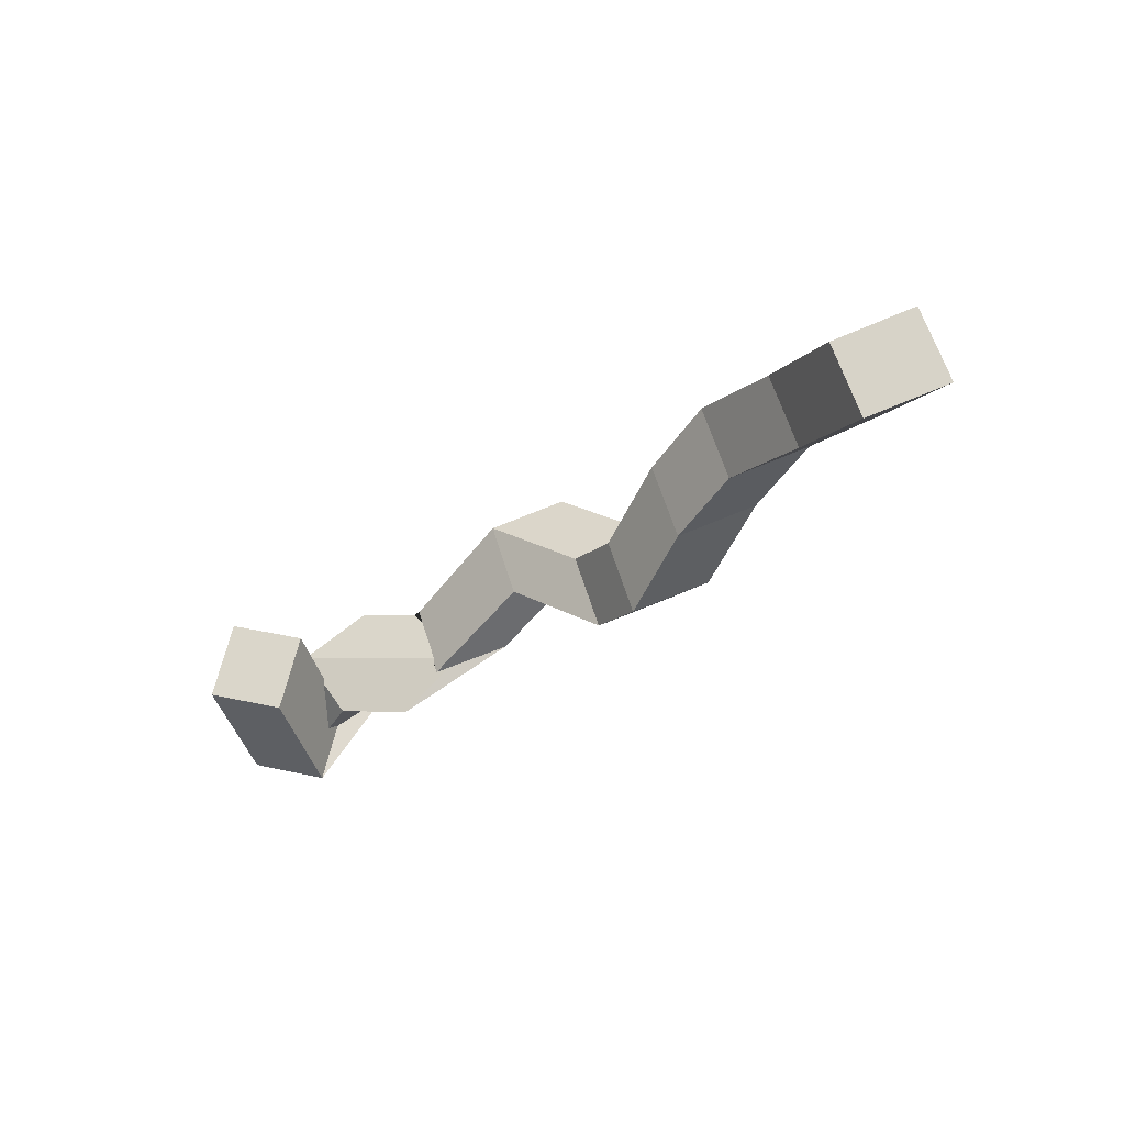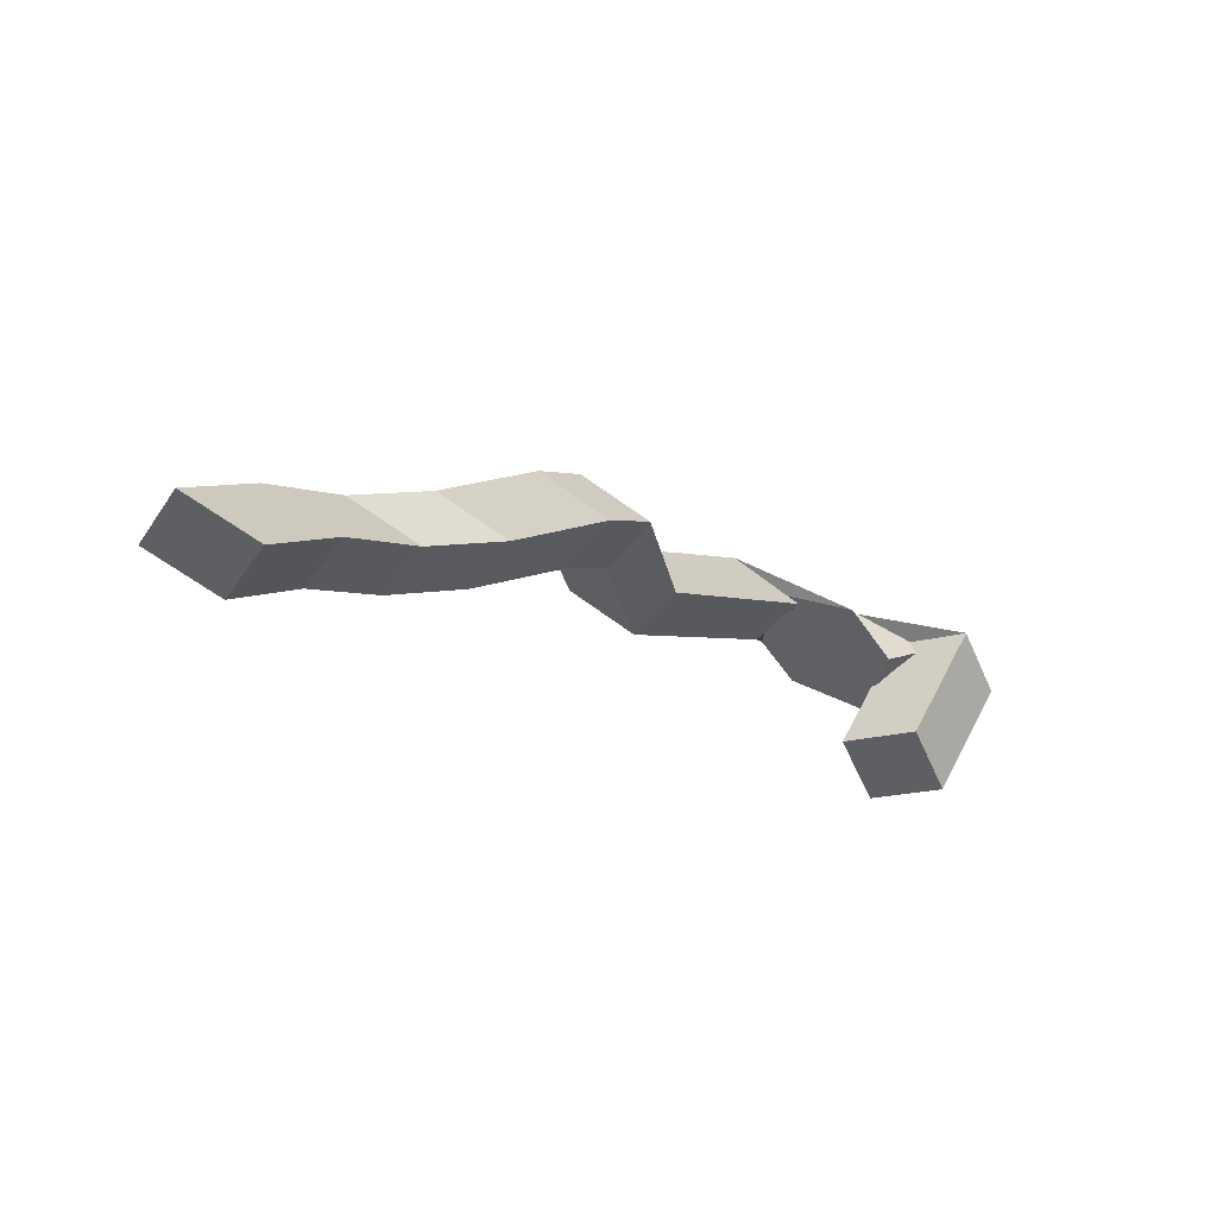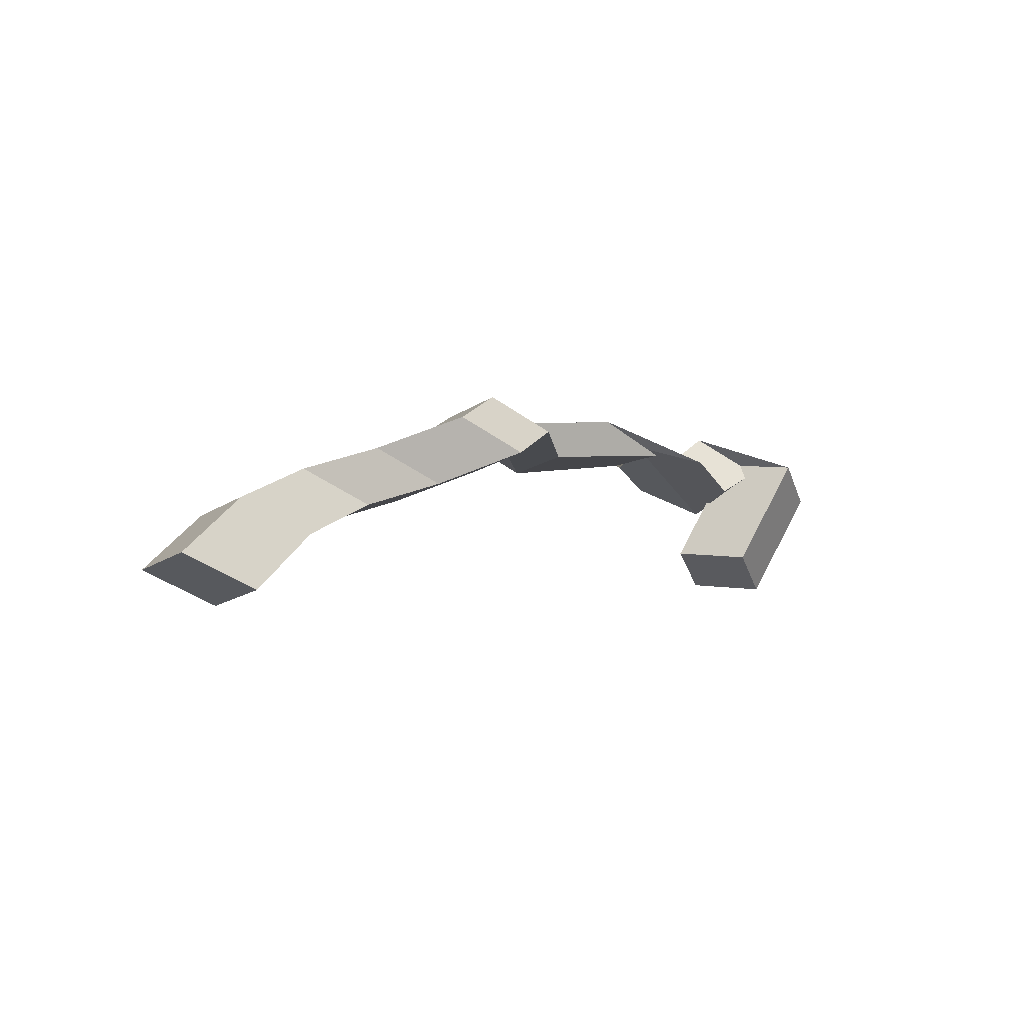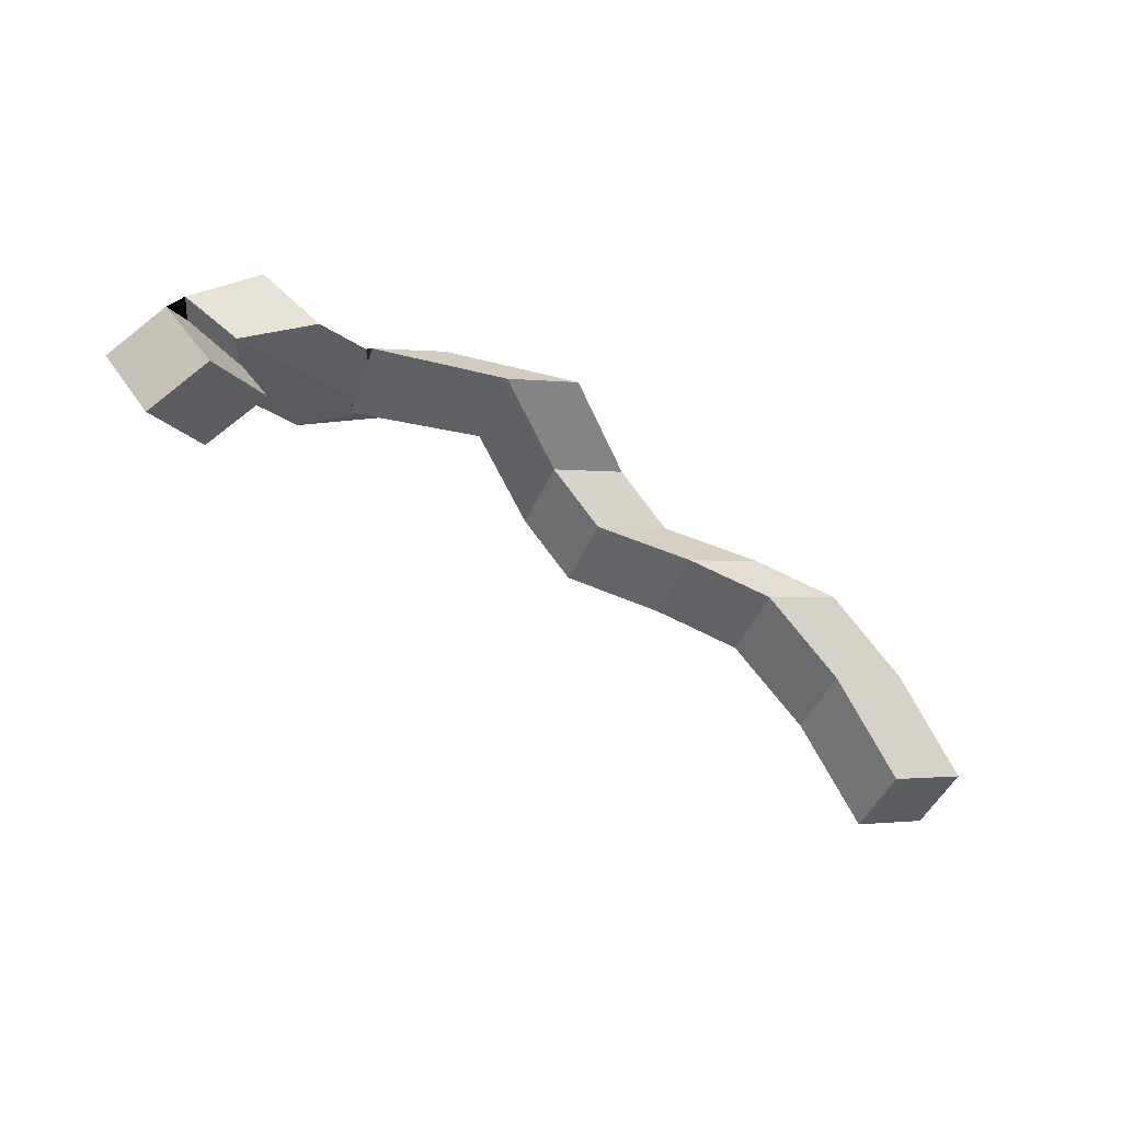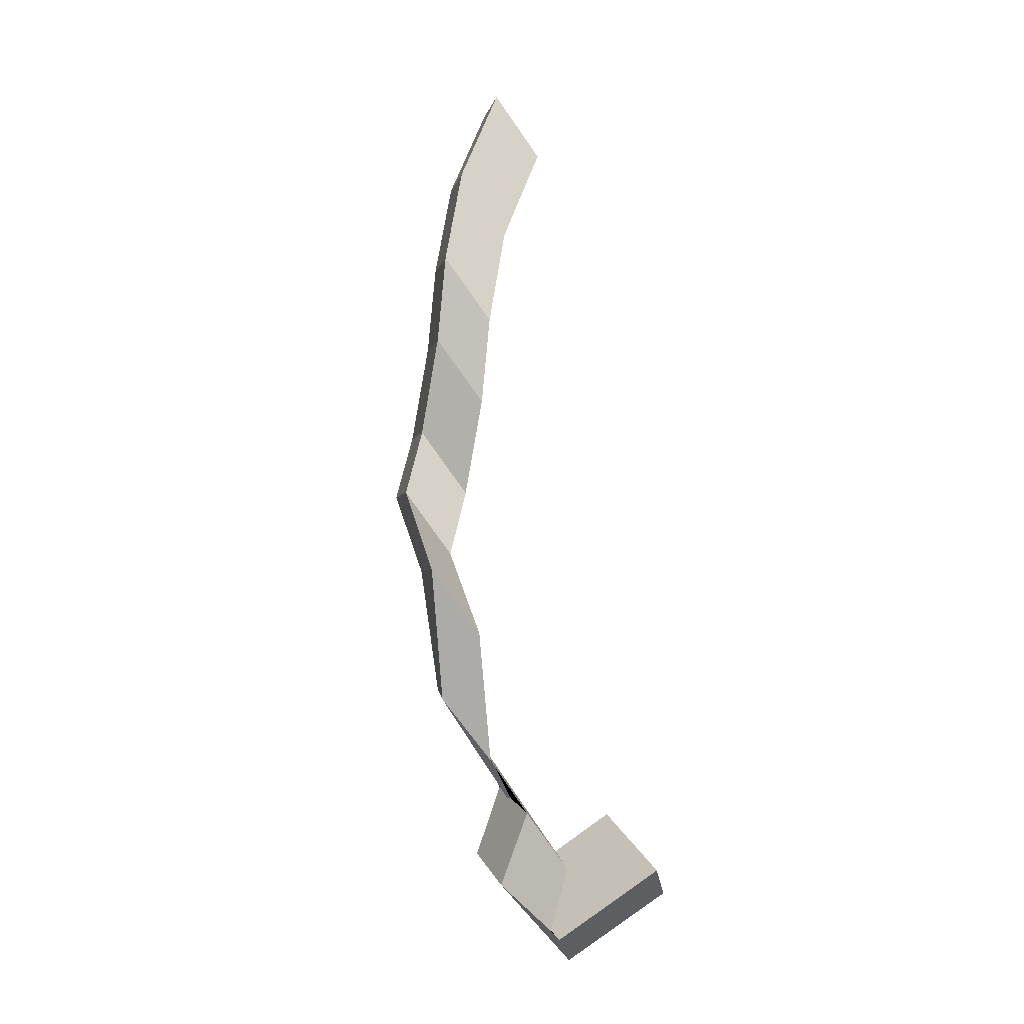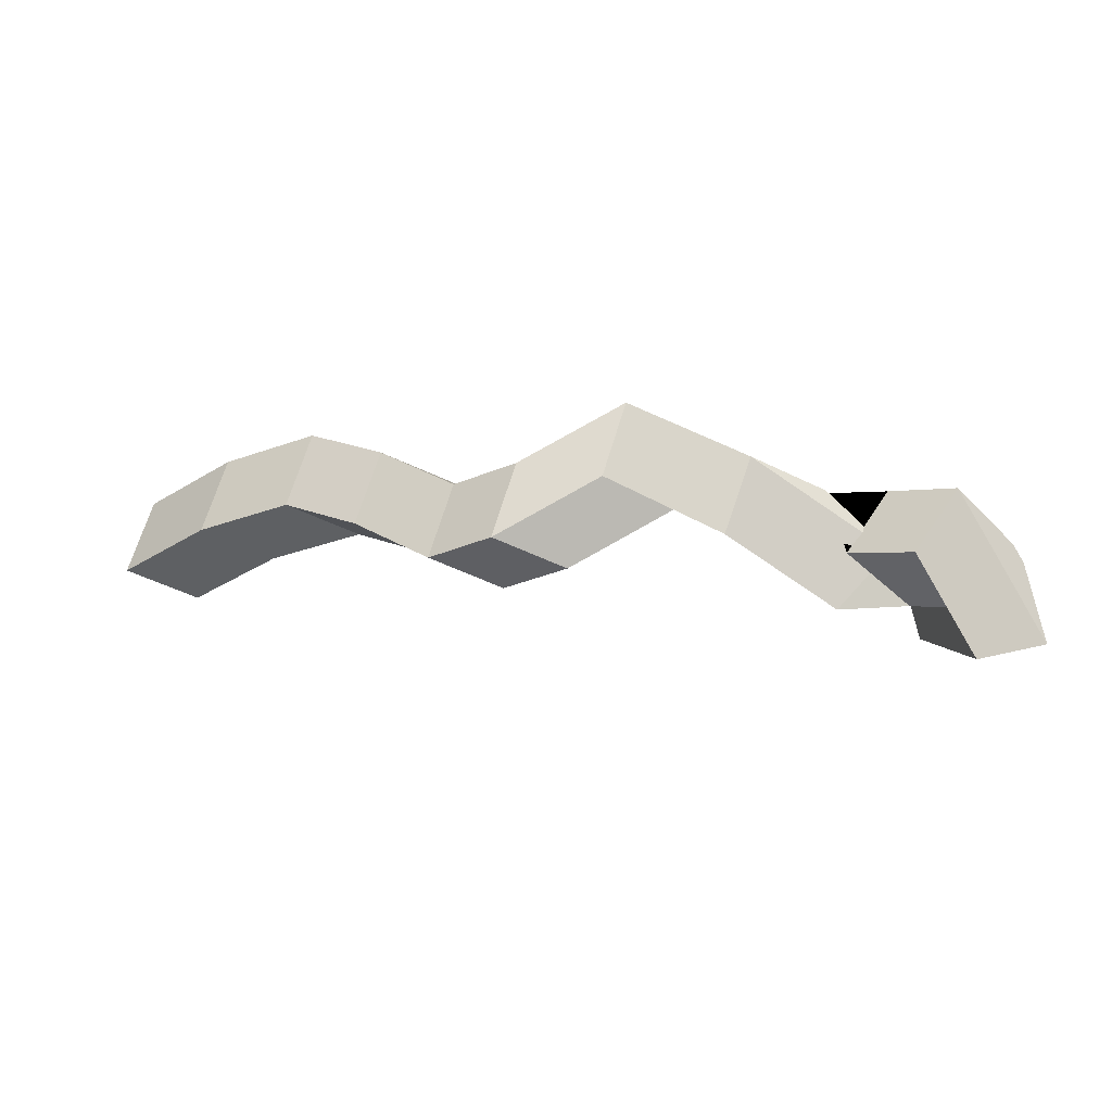
<metadata>
{"format":"obj","ext":"obj","renderer":"f3d","projection":"perspective","resolution":1024,"background":"white","views":[{"elev":-22.5,"azim":-143.5,"up":"+Y"},{"elev":-30.2,"azim":-47.3,"up":"+Z"},{"elev":-7.9,"azim":-53.7,"up":"+Z"},{"elev":-52.2,"azim":141.4,"up":"+Z"},{"elev":72.6,"azim":75.7,"up":"+Y"},{"elev":-14.8,"azim":5.1,"up":"+Y"}]}
</metadata>
<code>
v -0.3253 -1.006 -1.397
v -0.3237 -1.013 -1.398
v -0.3272 -1.009 -1.408
v -0.3288 -1.002 -1.407
v -0.3237 -1.013 -1.398
v -0.3299 -1.014 -1.395
v -0.3334 -1.01 -1.405
v -0.3272 -1.009 -1.408
v -0.3299 -1.014 -1.395
v -0.3315 -1.008 -1.395
v -0.335 -1.004 -1.404
v -0.3334 -1.01 -1.405
v -0.3315 -1.008 -1.395
v -0.3253 -1.006 -1.397
v -0.3288 -1.002 -1.407
v -0.335 -1.004 -1.404
v -0.4065 -1.001 -1.411
v -0.4045 -0.9944 -1.412
v -0.3983 -0.9966 -1.414
v -0.4003 -1.003 -1.413
v -0.3288 -1.002 -1.407
v -0.3272 -1.009 -1.408
v -0.3334 -1.01 -1.405
v -0.335 -1.004 -1.404
v -0.3261 -1.004 -1.397
v -0.3308 -1 -1.393
v -0.3237 -1.013 -1.398
v -0.3253 -1.006 -1.397
v -0.3308 -1 -1.393
v -0.3347 -1.006 -1.392
v -0.3299 -1.014 -1.395
v -0.3237 -1.013 -1.398
v -0.3347 -1.006 -1.392
v -0.33 -1.01 -1.395
v -0.3315 -1.008 -1.395
v -0.3299 -1.014 -1.395
v -0.33 -1.01 -1.395
v -0.3261 -1.004 -1.397
v -0.3253 -1.006 -1.397
v -0.3315 -1.008 -1.395
v -0.3311 -1.003 -1.4
v -0.3363 -0.9993 -1.397
v -0.3308 -1 -1.393
v -0.3261 -1.004 -1.397
v -0.3363 -0.9993 -1.397
v -0.34 -1.005 -1.396
v -0.3347 -1.006 -1.392
v -0.3308 -1 -1.393
v -0.34 -1.005 -1.396
v -0.3348 -1.009 -1.398
v -0.33 -1.01 -1.395
v -0.3347 -1.006 -1.392
v -0.3348 -1.009 -1.398
v -0.3311 -1.003 -1.4
v -0.3261 -1.004 -1.397
v -0.33 -1.01 -1.395
v -0.346 -1.005 -1.394
v -0.3413 -0.9999 -1.395
v -0.3363 -0.9993 -1.397
v -0.3311 -1.003 -1.4
v -0.3413 -0.9999 -1.395
v -0.3363 -1.005 -1.397
v -0.34 -1.005 -1.396
v -0.3363 -0.9993 -1.397
v -0.3363 -1.005 -1.397
v -0.341 -1.01 -1.396
v -0.3348 -1.009 -1.398
v -0.34 -1.005 -1.396
v -0.341 -1.01 -1.396
v -0.346 -1.005 -1.394
v -0.3311 -1.003 -1.4
v -0.3348 -1.009 -1.398
v -0.3441 -1.006 -1.395
v -0.3418 -0.9996 -1.395
v -0.3413 -0.9999 -1.395
v -0.346 -1.005 -1.394
v -0.3418 -0.9996 -1.395
v -0.3478 -0.9974 -1.392
v -0.3363 -1.005 -1.397
v -0.3413 -0.9999 -1.395
v -0.3478 -0.9974 -1.392
v -0.3501 -1.004 -1.392
v -0.341 -1.01 -1.396
v -0.3363 -1.005 -1.397
v -0.3501 -1.004 -1.392
v -0.3441 -1.006 -1.395
v -0.346 -1.005 -1.394
v -0.341 -1.01 -1.396
v -0.3542 -1.001 -1.396
v -0.3521 -0.9939 -1.397
v -0.3418 -0.9996 -1.395
v -0.3441 -1.006 -1.395
v -0.3521 -0.9939 -1.397
v -0.3583 -0.9918 -1.394
v -0.3478 -0.9974 -1.392
v -0.3418 -0.9996 -1.395
v -0.3583 -0.9918 -1.394
v -0.3603 -0.9985 -1.393
v -0.3501 -1.004 -1.392
v -0.3478 -0.9974 -1.392
v -0.3603 -0.9985 -1.393
v -0.3542 -1.001 -1.396
v -0.3441 -1.006 -1.395
v -0.3501 -1.004 -1.392
v -0.3634 -1.006 -1.395
v -0.3615 -0.9992 -1.396
v -0.3521 -0.9939 -1.397
v -0.3542 -1.001 -1.396
v -0.3615 -0.9992 -1.396
v -0.3676 -0.997 -1.394
v -0.3583 -0.9918 -1.394
v -0.3521 -0.9939 -1.397
v -0.3676 -0.997 -1.394
v -0.3696 -1.004 -1.393
v -0.3603 -0.9985 -1.393
v -0.3583 -0.9918 -1.394
v -0.3696 -1.004 -1.393
v -0.3634 -1.006 -1.395
v -0.3542 -1.001 -1.396
v -0.3603 -0.9985 -1.393
v -0.3692 -1.007 -1.398
v -0.3672 -1 -1.399
v -0.3615 -0.9992 -1.396
v -0.3634 -1.006 -1.395
v -0.3672 -1 -1.399
v -0.3734 -0.9979 -1.396
v -0.3676 -0.997 -1.394
v -0.3615 -0.9992 -1.396
v -0.3734 -0.9979 -1.396
v -0.3754 -1.005 -1.396
v -0.3696 -1.004 -1.393
v -0.3676 -0.997 -1.394
v -0.3754 -1.005 -1.396
v -0.3692 -1.007 -1.398
v -0.3634 -1.006 -1.395
v -0.3696 -1.004 -1.393
v -0.3763 -1.003 -1.402
v -0.3743 -0.9959 -1.403
v -0.3672 -1 -1.399
v -0.3692 -1.007 -1.398
v -0.3743 -0.9959 -1.403
v -0.3804 -0.9937 -1.4
v -0.3734 -0.9979 -1.396
v -0.3672 -1 -1.399
v -0.3804 -0.9937 -1.4
v -0.3825 -1 -1.399
v -0.3754 -1.005 -1.396
v -0.3734 -0.9979 -1.396
v -0.3825 -1 -1.399
v -0.3763 -1.003 -1.402
v -0.3692 -1.007 -1.398
v -0.3754 -1.005 -1.396
v -0.3831 -1 -1.404
v -0.3811 -0.9933 -1.405
v -0.3743 -0.9959 -1.403
v -0.3763 -1.003 -1.402
v -0.3811 -0.9933 -1.405
v -0.3872 -0.9911 -1.402
v -0.3804 -0.9937 -1.4
v -0.3743 -0.9959 -1.403
v -0.3872 -0.9911 -1.402
v -0.3893 -0.9978 -1.402
v -0.3825 -1 -1.399
v -0.3804 -0.9937 -1.4
v -0.3893 -0.9978 -1.402
v -0.3831 -1 -1.404
v -0.3763 -1.003 -1.402
v -0.3825 -1 -1.399
v -0.3918 -1.001 -1.408
v -0.3898 -0.9944 -1.409
v -0.3811 -0.9933 -1.405
v -0.3831 -1 -1.404
v -0.3898 -0.9944 -1.409
v -0.3959 -0.9922 -1.406
v -0.3872 -0.9911 -1.402
v -0.3811 -0.9933 -1.405
v -0.3959 -0.9922 -1.406
v -0.398 -0.999 -1.405
v -0.3893 -0.9978 -1.402
v -0.3872 -0.9911 -1.402
v -0.398 -0.999 -1.405
v -0.3918 -1.001 -1.408
v -0.3831 -1 -1.404
v -0.3893 -0.9978 -1.402
v -0.4003 -1.003 -1.413
v -0.3983 -0.9966 -1.414
v -0.3898 -0.9944 -1.409
v -0.3918 -1.001 -1.408
v -0.3983 -0.9966 -1.414
v -0.4045 -0.9944 -1.412
v -0.3959 -0.9922 -1.406
v -0.3898 -0.9944 -1.409
v -0.4045 -0.9944 -1.412
v -0.4065 -1.001 -1.411
v -0.398 -0.999 -1.405
v -0.3959 -0.9922 -1.406
v -0.4065 -1.001 -1.411
v -0.4003 -1.003 -1.413
v -0.3918 -1.001 -1.408
v -0.398 -0.999 -1.405
f 1 2 3
f 1 3 4
f 5 6 7
f 5 7 8
f 9 10 11
f 9 11 12
f 13 14 15
f 13 15 16
f 17 18 19
f 17 19 20
f 21 22 23
f 21 23 24
f 25 26 27
f 25 27 28
f 29 30 31
f 29 31 32
f 33 34 35
f 33 35 36
f 37 38 39
f 37 39 40
f 41 42 43
f 41 43 44
f 45 46 47
f 45 47 48
f 49 50 51
f 49 51 52
f 53 54 55
f 53 55 56
f 57 58 59
f 57 59 60
f 61 62 63
f 61 63 64
f 65 66 67
f 65 67 68
f 69 70 71
f 69 71 72
f 73 74 75
f 73 75 76
f 77 78 79
f 77 79 80
f 81 82 83
f 81 83 84
f 85 86 87
f 85 87 88
f 89 90 91
f 89 91 92
f 93 94 95
f 93 95 96
f 97 98 99
f 97 99 100
f 101 102 103
f 101 103 104
f 105 106 107
f 105 107 108
f 109 110 111
f 109 111 112
f 113 114 115
f 113 115 116
f 117 118 119
f 117 119 120
f 121 122 123
f 121 123 124
f 125 126 127
f 125 127 128
f 129 130 131
f 129 131 132
f 133 134 135
f 133 135 136
f 137 138 139
f 137 139 140
f 141 142 143
f 141 143 144
f 145 146 147
f 145 147 148
f 149 150 151
f 149 151 152
f 153 154 155
f 153 155 156
f 157 158 159
f 157 159 160
f 161 162 163
f 161 163 164
f 165 166 167
f 165 167 168
f 169 170 171
f 169 171 172
f 173 174 175
f 173 175 176
f 177 178 179
f 177 179 180
f 181 182 183
f 181 183 184
f 185 186 187
f 185 187 188
f 189 190 191
f 189 191 192
f 193 194 195
f 193 195 196
f 197 198 199
f 197 199 200

</code>
